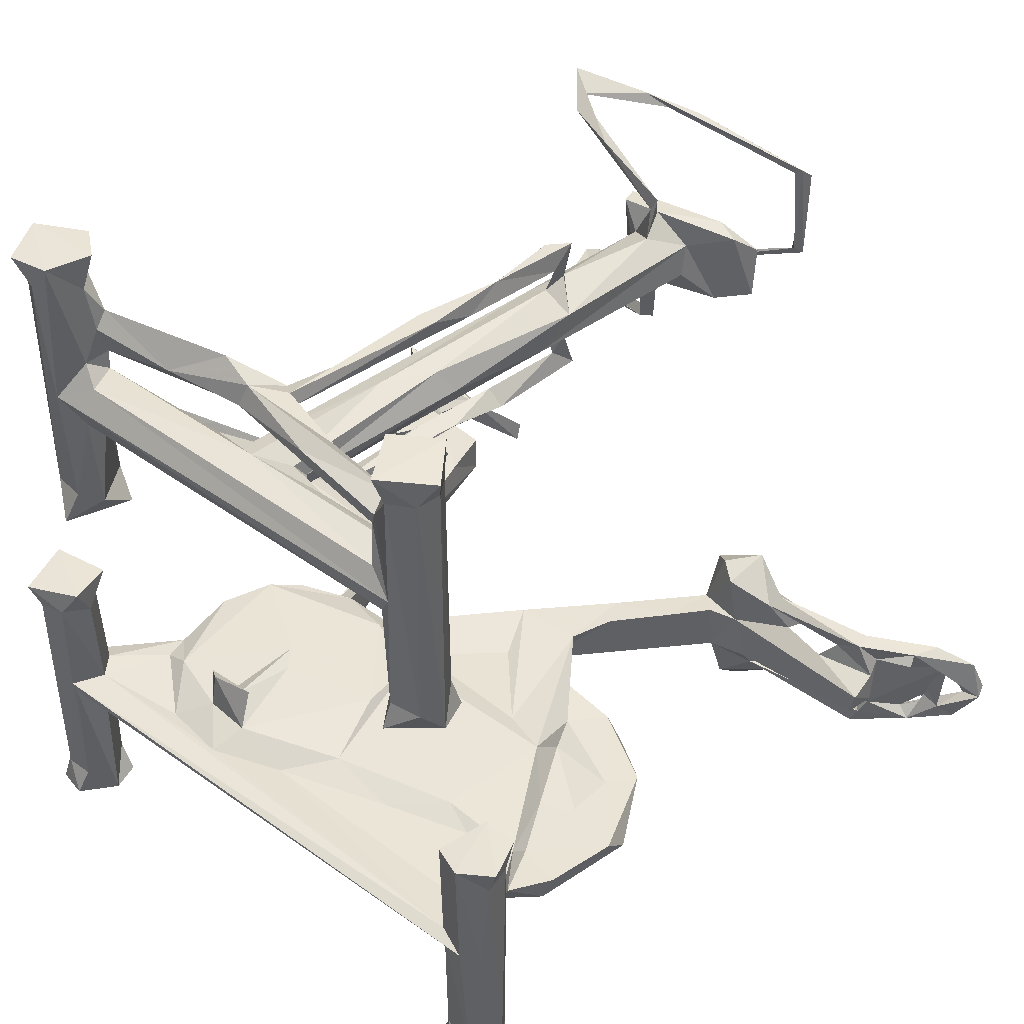
<metadata>
{"format":"obj","ext":"obj","renderer":"f3d","projection":"perspective","resolution":1024,"background":"white","views":[{"elev":44.5,"azim":-140.3,"up":"+Y"}]}
</metadata>
<code>
v -81.27 -55.49 5.619
v -75.27 -55.11 -0.1325
v -77.38 -51.07 1.481
v -79.6 -50.44 6.855
v -72.11 -55.52 11.57
v -77.54 -51.61 10.15
v -78.86 -26.96 2.718
v -75.53 -27.02 1.442
v -69.51 -55.43 3.582
v -71.12 -50.79 3.33
v -71.39 -49.95 9.319
v -71.72 -28.29 2.437
v -70.64 -33.66 8.639
v -69.99 -33.65 6.747
v -75.05 -29.26 10.71
v -78.76 -9.844 8.889
v -79.52 -9.778 4.125
v -69.26 -28.67 6.135
v -69.61 -28.54 10.25
v -75.66 -5.288 0.7641
v -70.43 -26.28 3.554
v -71.34 -24.92 8.888
v -70.71 -5.623 2.842
v -70.42 -8.709 8.207
v -67.17 -27.13 9.758
v -81.03 -4.922 3.939
v -78.56 -5.466 11.15
v -73.14 -4.936 11.26
v -21.52 -33.73 7.711
v 11.98 -26.67 1.847
v -28.15 -27.37 10.94
v 11.53 -28.11 2.014
v -17.04 -26.52 6.523
v -75.25 -25.61 10.71
v -75.87 -32.14 21.55
v -76.65 -28.78 23.12
v -79.35 -28.75 34.24
v -79.45 -32.17 38.11
v -72.6 -28.45 16.69
v -69.05 -26.62 22.31
v -68.44 -32.13 14.75
v -66.82 -31.25 25.18
v -64.49 -31.74 22.42
v -61.97 -33.75 21.47
v -73.68 -32.16 37.48
v -69.43 -29 25.12
v -70.84 -31.04 35.94
v -70.71 -28.8 44.43
v -70.58 -29.71 36.64
v -64.86 -35.24 25.67
v -62.47 -31.22 34.15
v -64.59 -29.52 34.82
v -60.86 -27.04 20.57
v -55.08 -25.81 22.94
v -58.58 -25.86 41.2
v -74.11 -28.75 48.74
v -63.55 -31.93 49.43
v -59.16 -29.76 45.94
v -65.25 -32.13 55.67
v -62.08 -28.77 55.95
v -34.19 -35.26 18.29
v -46.2 -27.22 16.48
v -31.14 -33.83 14.36
v -29.96 -35.27 41.33
v -34.81 -25.84 18.19
v -30 -25.78 41.23
v -57.84 -35.24 41.23
v -58.82 -31.32 42.69
v -53.64 -31.54 43.07
v -51.18 -33.8 43.67
v -57.43 -28.75 50.82
v -51.29 -31.7 48.84
v -49.06 -32.14 55.18
v -52.03 -28.18 57.06
v -47.17 -26.65 65.19
v -50.9 -26.71 43.95
v -45.54 -33.65 55.87
v -47.34 -28.42 56.49
v -35.86 -34.07 55.18
v -40.38 -27.4 55.54
v -29.59 -27.21 45.62
v -103.6 -37.78 101.2
v -97.57 -38.5 96.01
v -90.25 -40 94.32
v -89.06 -40.73 91.16
v -90.28 -38.05 91.53
v -107.3 -31.47 102.4
v -106.6 -31.1 104.8
v -104 -32.64 102.7
v -105.3 -24.67 102.5
v -101.7 -25.72 100.1
v -101.3 -35.55 99.27
v -98.67 -33.77 98.84
v -99.11 -35.49 99.5
v -96.67 -26.26 96.38
v -96.49 -24.25 98.21
v -97.25 -22.2 95.71
v -99.27 -22.4 100.1
v -92.28 -32.94 91.25
v -91.28 -32.9 86.44
v -92.14 -28.73 86.45
v -91.95 -27.3 91.18
v -91.47 -35.38 92.37
v -88.5 -35.44 92.68
v -81.85 -27.99 90.15
v -95.62 -36.81 96.54
v -91.62 -24.99 93.16
v -88.76 -26.49 92.87
v -84.69 -24.59 91.3
v -89.3 -21.2 90.59
v -88.93 -20.75 93.08
v -68.96 -37.95 88.93
v -71.37 -40.59 91.64
v -65.16 -44.45 90.28
v -63.76 -42.21 87.17
v -64.54 -44.08 94.94
v -58.9 -40.22 92.83
v -59.26 -34.65 88.54
v -82.98 -33.1 90.34
v -71.09 -37.98 91.15
v -68.94 -34.34 86.64
v -70.04 -33.81 90.38
v -68.7 -27.88 90.66
v -72.84 -20.14 90.67
v -79.17 -22.45 92.44
v -71.7 -21.49 88.87
v -75.6 -25.06 89.68
v -66.43 -26.7 86.56
v -62.48 -34.72 85.6
v -62.11 -30.64 90.34
v -64.64 -33.75 94.9
v -64.14 -27.26 94.69
v -64.61 -18.7 86.95
v -65.99 -16.72 94.11
v -61.58 -17.26 89.27
v -69.63 -21.56 92.64
v -58.49 -20.21 92.25
v -50.21 -34.28 79.09
v -57.02 -26.46 79.88
v -49.84 -26.73 72.22
v -42.27 -34.58 63.99
v -43.17 -29.06 63.89
v -42.84 -34.31 71.39
v -47.82 -27.05 76.69
v -35.68 -34.18 63.92
v -36.45 -26.65 64.59
v -61.9 -26.32 85.3
v -58.94 -26.86 88.24
v -70.01 19.12 5.879
v -68.69 19.27 11.01
v -68.36 23.46 2.309
v -63.09 19.17 -0.007387
v -61.72 19.29 10.94
v -63.41 23.75 1.506
v -67.53 24.04 10.15
v -62.33 42.21 1.888
v -68.71 65.09 2.918
v -64.03 45.22 1.399
v -69.61 65.3 6.589
v -67.09 64.42 10.37
v -64.28 64.35 1.34
v -59.86 19.67 5.131
v -61.93 25.26 9.415
v -60.69 40.39 3.585
v -60.54 39.9 7.823
v -62.06 42.64 10.16
v -40.25 39.53 6.099
v -43.58 41.37 9.799
v -59.69 48.22 3.182
v -58.3 54.15 5.074
v -59.12 56.55 4.656
v -59.16 49.09 7.608
v -66.05 46.35 10.43
v -59.06 53.17 8.946
v -44.47 47.55 9.694
v -32.1 49.19 7.944
v -42.74 56.35 7.757
v -25.88 53.17 14.37
v -27.54 54.24 10.62
v -36.83 47.07 11.63
v -65.17 52.74 11.95
v -61.42 35.68 10.74
v -60.75 32.3 11.7
v -60.58 35.4 11.77
v -61.16 33.63 16.08
v -46.78 35.24 18.26
v -46.34 31.64 16.76
v -44.42 55.31 12.51
v -41.41 34.4 14.68
v -29.34 31.58 18.37
v -30.11 36.08 19.04
v -35.16 34.63 22.18
v -35.42 32.86 21.94
v -38.49 40.21 33.32
v -42.4 44.6 41.02
v -44.87 42.35 57.98
v -39.97 34.4 43.54
v -41.34 32.57 52.99
v -38.88 35.03 52.77
v -43.23 39.81 65.85
v -40.34 40.14 64.68
v -40.22 48.34 39.27
v -46.03 46.85 63.64
v -42.7 53.48 63.97
v -40.13 54.06 47.18
v -38.02 54.17 51.55
v -71.2 69.27 4.915
v -66.18 69.66 11.94
v -63.73 69.67 -0.3886
v -59.32 57.89 8.364
v -60.52 63.2 7.066
v -59.27 69.63 7.489
v -28.41 57.71 11.89
v -65.03 57.98 12.18
v -33.24 56.54 15.47
v -39.01 56.53 40.37
v -40.31 57.02 53.21
v -45.87 32.17 85.93
v -44.22 32.18 84.63
v -43.46 33.14 68
v -40.22 32.23 65.39
v -41.97 36.16 64.7
v -41.78 38.32 66.67
v -46.91 39.94 84.92
v -50.22 42.22 87.02
v -44.91 39.85 83.4
v -38.02 42.26 66.9
v -41.12 49.02 63.79
v -42.43 50.8 66.62
v -40.93 49.07 68.64
v -50.04 47.34 88.14
v -45.64 49.35 83.52
v -42.96 56.75 67.81
v -60.67 40.72 91.87
v -54.78 37.97 90.12
v -54.4 38.42 92.74
v -53.57 51.33 92.37
v -57.54 50.98 90.38
v -60.15 48.5 93.31
v -44.28 37.84 87.64
v -44.66 34.08 85.57
v -30.21 28.91 89.79
v -41.41 41.78 86.18
v -37.79 38.1 89.57
v -44.52 51.77 87.61
v -37.94 47.35 63.59
v -41.66 47.38 85.94
v -37.93 51.33 89.83
v -45.12 54.08 84.95
v -46.18 56.24 85.2
v -45.02 55.07 86.47
v -38.24 51.17 87.53
v -39.84 30.33 104.8
v -40.62 30.37 103.7
v -58.02 36.42 110.4
v -56.81 37.27 109.6
v -57.1 53.2 109.4
v -57.6 51.36 111.4
v -55.7 35.9 110.5
v -55.67 52 109.5
v -42.88 32.45 105.2
v -40.07 56.68 64.98
v -33.9 60.05 87.6
v -39.5 58.35 105.5
v -34.43 58.65 103.2
v -31.54 61.01 101.6
v -13.98 -38.67 42.88
v -11.34 -36.69 44.47
v 7.041 -33.52 6.712
v -22.53 -36.52 11.41
v -18.73 -24.5 11.93
v -7.751 -33.82 7.841
v -5.593 -36.5 11.92
v 8.175 -28.73 6.143
v -11.24 -24.3 12.62
v -6.314 -26.9 8.348
v 9.105 -26.43 6.572
v -30.19 -36.51 36.39
v -31.02 -24.54 30.48
v -15.54 -36.58 24.83
v -15.37 -24.52 26.6
v -18.43 -17.99 14.54
v -26.98 -34 44.72
v -24.14 -34.08 51.68
v -27.62 -26.58 55.19
v -17.78 -36.11 46.05
v -19.7 -26.35 46.88
v -20.57 -24.58 44.24
v -13.78 -38.25 29.01
v 0.7179 -36.4 39.61
v -14.4 -22.28 16.2
v -9.533 -19.03 14.92
v -12.07 -17.42 13.12
v -0.4849 -24.56 16.48
v -12.86 -24.24 30.45
v 0.768 -24.62 39.23
v 2.349 -34.27 14.93
v 4.712 -36.4 29.83
v 12.22 -35.2 10.46
v 4.604 -34.61 21.42
v 4.798 -27.01 21.44
v 4.524 -25.16 31.44
v 3.76 -26.51 17.1
v -8.575 -33.83 46.77
v -11.34 -32.89 47.81
v -11.53 -26.18 46.9
v -8.402 -28.06 47.51
v -7.502 -28.31 64.23
v -3.282 -25.47 43.36
v -6.701 -32.83 67.03
v -3.895 -32.81 67.57
v -4.775 -28.33 63.2
v 9.163 -55.5 5.596
v 13.27 -54.93 -0.06142
v 12.21 -50.54 1.852
v 9.816 -54.89 10
v 16.72 -55.36 11.84
v 12.16 -49.99 10.11
v 18.35 -55.41 1.325
v 16.8 -50.71 1.946
v 20.6 -55.45 6.65
v 9.734 -36.31 6.518
v 18.96 -50.59 4.641
v 18.06 -49.49 9.141
v 18.86 -9.72 4.251
v 15.55 -27.44 10.57
v 16.21 -9.662 1.67
v 11.33 -25.99 9.974
v 9.68 -10.23 6.513
v 12.74 -9.726 10.34
v 11.67 -8.783 1.995
v 18.47 -9.984 9.026
v 9.234 -4.885 3.83
v 10.56 -5.15 11.07
v 17.5 -5.281 0.4236
v 19.83 -5.01 9.629
v 12.59 -33.48 13.23
v -2.459 -27.82 85.46
v 0.8244 -27.75 87.47
v 1.161 -33.58 88.02
v -1.261 -33.77 93.03
v -1.114 -27.26 93.26
v 9.625 -28.07 90.1
v -3.677 -31.96 102.4
v -3.681 -28.9 103.3
v 7.194 -27.75 101.6
v 10.28 -32.93 94.75
v 7.916 -27.56 94.36
v 7.761 -33.4 102.3
v 6.977 -30.63 103.9
v 9.74 -32.79 89.82
v 12.05 -33.31 85.65
v 12.23 -27.99 85.62
v 15.22 -31.56 87.93
v 14.32 -28.33 90.43
v 10.81 -29.68 96.72
v 14.46 -32.73 98.82
v 12.58 -28.45 98.7
v 23.19 -35.99 104.3
v 17.73 -32.12 91.44
v 14.46 -30.64 95.78
v 18.78 -28.27 95.57
v 18.75 -32.86 95.63
v 19.33 -25.61 99.99
v 24.71 -24.9 104
v 20.12 -35.67 100.2
v -36.56 41.69 12.47
v -30.5 40.04 9.826
v -4.011 48.7 3.61
v -29.69 48.28 10.76
v -1.122 40.03 3.625
v -19.82 39.62 6.989
v -20 42.83 10.45
v -22.7 46.24 10.54
v 2.032 45.28 1.323
v 2.852 19.93 -0.4392
v -1.346 23.58 4.494
v -1.697 20.05 9.518
v 1.293 25.36 1.575
v 1.559 24.7 10.73
v -1.308 39.78 7.221
v 9.129 19.98 6.826
v 3.524 65.95 1.197
v 1.916 43.64 10.49
v -15.14 55.19 8.75
v -2.005 48.27 8.796
v -1.805 51.43 9.097
v -1.077 51.11 5.198
v -23.74 29.78 19.49
v -27.91 33.82 24.3
v -4.776 33.7 13.45
v -37.49 44.49 13.33
v -26.54 34.05 17.21
v -32.82 33.43 24.16
v -33.28 40.72 32.24
v -31.61 44.74 33.46
v -37.64 31.71 44.39
v -36.19 35.1 39.01
v -33.86 54.36 15.51
v -27.55 45.12 12.04
v -35.78 48.97 31.48
v -30.93 55.38 17.3
v -34.7 54.53 32.01
v -24.73 38.39 19.83
v -14.02 38.08 17.8
v -23.49 51.28 12.95
v -23.24 59.73 12.97
v -3.707 30.17 16.02
v 4.595 20.37 11.77
v -3.69 37.46 16.05
v 3.332 65.97 10.6
v -2.224 59.46 9.185
v -2.084 56.83 7.286
v 0.1499 70.44 1.309
v -0.8611 64 6.998
v 2.284 70.08 11.98
v -2.349 70.35 8.169
v 6.279 70.29 0.4709
v 9.54 70.46 7.775
v -35.92 56.37 40.58
v 6.99 24.39 2.913
v 7.833 24.71 7.861
v 7.057 64.35 8.741
v 7.639 64.91 3.796
v -25.41 26.07 91.23
v -25.01 27.83 91.36
v -25.38 27.42 98.92
v -22.32 26.32 98.44
v -23.96 25.93 96.89
v -25.59 60.91 90.65
v -23.91 62.16 93.05
v -21.06 64.11 96.19
v -21.96 62.46 96.96
f 2 1 3
f 1 4 3
f 1 6 4
f 2 9 1
f 2 10 9
f 2 3 10
f 1 9 5
f 9 10 11
f 9 11 5
f 3 12 10
f 3 8 12
f 10 14 11
f 12 14 10
f 11 14 13
f 1 5 6
f 11 6 5
f 6 11 15
f 11 13 15
f 8 3 7
f 3 4 7
f 4 6 16
f 7 4 17
f 17 4 16
f 14 12 18
f 8 20 21
f 23 24 21
f 21 24 22
f 21 22 25
f 7 20 8
f 7 17 20
f 20 17 26
f 26 17 27
f 27 17 16
f 20 23 21
f 26 28 20
f 20 28 23
f 24 23 28
f 8 21 30
f 12 8 32
f 21 25 31
f 21 31 33
f 8 30 32
f 6 15 34
f 37 36 38
f 35 38 36
f 6 34 16
f 13 19 15
f 15 19 39
f 36 39 35
f 35 39 41
f 13 43 41
f 43 13 44
f 13 41 19
f 41 39 19
f 41 43 35
f 35 43 42
f 35 42 45
f 36 46 39
f 39 46 40
f 35 45 38
f 36 37 46
f 37 48 46
f 45 42 47
f 46 48 49
f 42 51 47
f 49 52 46
f 15 39 34
f 34 39 40
f 34 25 22
f 34 40 25
f 34 22 24
f 40 53 25
f 53 40 54
f 40 55 54
f 46 52 40
f 37 38 56
f 37 56 48
f 45 47 57
f 49 48 58
f 47 51 57
f 49 58 52
f 38 59 56
f 38 57 59
f 45 57 38
f 59 60 56
f 16 34 28
f 16 28 27
f 34 24 28
f 26 27 28
f 14 44 13
f 50 42 44
f 50 44 61
f 50 51 42
f 42 43 44
f 25 53 62
f 53 54 62
f 29 63 14
f 14 63 44
f 44 63 61
f 62 54 65
f 50 68 51
f 50 67 68
f 51 68 57
f 50 61 67
f 67 69 68
f 67 70 69
f 58 48 71
f 56 60 48
f 48 60 71
f 68 72 57
f 68 69 72
f 57 72 73
f 57 73 59
f 71 60 74
f 71 74 75
f 52 55 40
f 52 58 55
f 58 71 55
f 55 71 75
f 55 75 76
f 61 64 67
f 67 64 70
f 70 72 69
f 72 70 77
f 72 77 73
f 73 78 74
f 73 77 78
f 55 66 54
f 76 66 55
f 76 80 81
f 83 85 82
f 83 86 85
f 82 85 84
f 87 92 82
f 87 89 92
f 83 92 93
f 83 82 92
f 83 93 94
f 82 84 89
f 92 89 94
f 89 84 94
f 89 87 91
f 93 92 91
f 87 90 97
f 87 97 91
f 91 97 95
f 96 98 91
f 97 90 98
f 99 102 101
f 99 101 100
f 103 99 104
f 100 104 99
f 101 102 105
f 83 103 86
f 83 106 103
f 103 106 93
f 83 94 106
f 106 94 84
f 93 106 84
f 103 91 95
f 103 93 91
f 103 95 107
f 92 96 91
f 92 94 96
f 94 108 96
f 94 93 108
f 86 103 104
f 104 93 84
f 86 104 84
f 103 107 99
f 99 107 102
f 93 104 108
f 97 96 95
f 108 95 96
f 98 111 97
f 107 95 108
f 97 107 96
f 107 97 110
f 107 110 102
f 96 107 98
f 107 108 111
f 97 111 110
f 107 111 98
f 82 88 87
f 87 88 90
f 82 89 88
f 89 91 88
f 88 98 90
f 88 91 98
f 85 86 112
f 85 113 84
f 85 112 113
f 115 114 113
f 113 112 115
f 116 113 114
f 113 116 117
f 115 118 117
f 114 117 116
f 114 115 117
f 100 119 104
f 86 120 112
f 100 121 119
f 121 122 119
f 84 113 86
f 120 86 113
f 104 119 105
f 104 109 108
f 104 105 109
f 105 102 109
f 102 110 109
f 110 111 124
f 109 126 125
f 109 110 126
f 101 105 127
f 125 126 127
f 110 124 126
f 108 109 111
f 109 125 111
f 111 125 124
f 121 112 122
f 122 123 119
f 119 123 105
f 101 128 100
f 112 120 122
f 115 112 129
f 121 129 112
f 100 128 121
f 121 128 129
f 123 122 130
f 113 131 120
f 120 131 122
f 113 117 131
f 122 131 130
f 123 130 132
f 101 127 128
f 105 123 127
f 127 126 128
f 133 128 126
f 126 134 133
f 127 136 125
f 127 123 136
f 124 125 136
f 123 132 136
f 132 137 136
f 124 136 134
f 124 134 126
f 59 74 60
f 59 73 74
f 140 129 139
f 77 79 141
f 141 79 143
f 78 142 74
f 77 142 78
f 77 141 142
f 142 140 75
f 142 141 140
f 74 142 75
f 141 143 138
f 129 141 138
f 129 140 141
f 138 143 146
f 138 146 144
f 76 146 80
f 75 146 76
f 75 140 144
f 140 139 144
f 75 144 146
f 115 129 118
f 147 139 129
f 129 128 147
f 130 118 148
f 129 138 118
f 118 138 144
f 148 118 144
f 131 117 130
f 130 117 118
f 128 148 147
f 128 133 148
f 130 148 137
f 133 134 135
f 148 135 137
f 133 135 148
f 139 147 148
f 139 148 144
f 130 137 132
f 136 137 134
f 135 134 137
f 149 151 152
f 149 152 153
f 149 153 150
f 151 154 152
f 149 150 155
f 151 158 154
f 154 158 156
f 149 155 159
f 151 149 157
f 159 155 160
f 152 162 153
f 152 154 162
f 163 153 162
f 154 164 162
f 162 165 163
f 154 156 164
f 164 165 162
f 164 167 165
f 158 170 169
f 158 171 170
f 172 169 174
f 169 170 174
f 173 175 172
f 172 175 176
f 165 167 168
f 169 172 176
f 170 178 174
f 170 179 178
f 170 177 179
f 180 176 175
f 155 150 153
f 155 173 160
f 155 166 173
f 153 163 155
f 155 163 166
f 183 163 165
f 184 183 165
f 166 163 182
f 183 182 163
f 183 185 182
f 184 165 182
f 182 165 166
f 182 186 184
f 182 185 186
f 183 187 185
f 173 172 181
f 181 172 174
f 166 175 173
f 183 184 189
f 187 186 185
f 165 168 166
f 183 190 187
f 183 189 190
f 184 191 189
f 184 186 191
f 187 193 186
f 186 193 192
f 186 192 191
f 166 168 175
f 174 178 188
f 168 180 175
f 194 196 195
f 197 198 199
f 200 196 194
f 196 203 195
f 195 203 202
f 157 161 151
f 151 161 158
f 157 149 159
f 207 160 208
f 207 159 160
f 209 157 207
f 157 209 161
f 157 159 207
f 207 208 209
f 158 161 171
f 171 161 211
f 161 209 211
f 171 211 210
f 209 208 212
f 211 209 212
f 170 171 177
f 171 210 177
f 210 213 177
f 173 214 160
f 173 181 214
f 174 214 181
f 174 210 214
f 214 210 211
f 214 211 160
f 174 188 210
f 210 188 213
f 211 212 208
f 160 211 208
f 205 217 216
f 205 204 217
f 198 221 220
f 220 222 198
f 198 222 199
f 220 200 222
f 222 201 223
f 222 200 201
f 200 220 223
f 200 224 196
f 224 200 226
f 200 227 226
f 203 228 202
f 228 203 229
f 229 204 228
f 196 231 203
f 196 225 231
f 203 230 229
f 231 232 203
f 203 232 230
f 234 235 236
f 238 234 239
f 234 238 235
f 235 238 231
f 234 236 239
f 239 236 237
f 238 239 237
f 224 225 196
f 235 225 240
f 224 240 225
f 219 218 224
f 224 226 219
f 219 226 241
f 218 240 224
f 218 241 240
f 241 218 242
f 226 227 243
f 241 226 240
f 240 226 243
f 236 244 237
f 236 240 244
f 235 240 236
f 235 231 225
f 231 238 245
f 231 245 232
f 244 248 237
f 232 249 247
f 232 250 249
f 230 232 247
f 232 251 250
f 232 245 251
f 249 245 247
f 245 248 252
f 247 245 252
f 238 237 245
f 245 237 248
f 255 257 256
f 254 259 255
f 254 255 256
f 255 259 258
f 257 255 258
f 258 259 256
f 257 260 256
f 256 260 258
f 254 253 259
f 253 261 259
f 254 256 261
f 256 259 261
f 204 233 217
f 217 233 262
f 204 229 233
f 229 230 233
f 250 263 249
f 249 251 245
f 251 263 250
f 258 264 257
f 260 265 264
f 258 260 264
f 257 265 260
f 257 264 266
f 265 257 266
f 12 32 18
f 29 14 269
f 14 18 269
f 29 269 272
f 270 29 272
f 270 272 273
f 269 18 274
f 33 271 275
f 33 275 276
f 21 33 277
f 32 274 18
f 21 277 30
f 33 276 277
f 270 278 61
f 278 64 61
f 25 62 31
f 62 65 31
f 54 66 65
f 65 66 279
f 63 29 270
f 270 61 63
f 31 65 271
f 65 279 271
f 33 31 271
f 271 279 281
f 64 283 70
f 70 283 79
f 70 79 77
f 76 81 66
f 80 285 81
f 278 270 280
f 64 278 283
f 278 286 283
f 280 286 278
f 79 283 284
f 283 286 284
f 284 287 285
f 284 286 287
f 66 288 279
f 288 66 287
f 281 279 288
f 81 285 287
f 66 81 287
f 270 273 280
f 289 267 280
f 289 280 268
f 271 291 282
f 291 275 292
f 271 281 291
f 282 293 271
f 291 292 282
f 271 293 275
f 275 293 292
f 282 292 293
f 281 295 291
f 275 291 295
f 275 295 294
f 295 296 294
f 272 269 297
f 273 272 297
f 269 299 297
f 298 297 300
f 298 273 297
f 280 273 290
f 273 298 290
f 300 301 298
f 298 301 302
f 275 294 276
f 294 303 276
f 276 303 277
f 294 301 303
f 294 302 301
f 294 296 302
f 286 280 267
f 289 268 267
f 280 290 268
f 267 268 286
f 286 306 287
f 286 305 306
f 286 268 304
f 286 304 305
f 290 304 268
f 306 308 307
f 307 304 309
f 305 308 306
f 304 312 311
f 305 304 310
f 310 304 311
f 304 307 312
f 307 308 312
f 281 288 296
f 281 296 295
f 287 306 288
f 288 306 296
f 296 306 309
f 309 306 307
f 304 290 309
f 298 302 290
f 302 296 290
f 290 296 309
f 313 315 314
f 313 317 316
f 316 318 313
f 314 319 313
f 314 315 320
f 314 320 319
f 313 321 317
f 313 319 321
f 313 318 322
f 315 313 32
f 318 299 322
f 313 322 32
f 315 30 320
f 320 323 319
f 319 323 321
f 321 324 317
f 321 323 324
f 317 318 316
f 324 318 317
f 318 324 299
f 299 324 326
f 322 299 269
f 269 274 322
f 322 274 32
f 315 32 30
f 277 328 329
f 328 330 329
f 30 331 327
f 30 327 320
f 325 332 323
f 323 332 324
f 320 325 323
f 320 327 325
f 30 277 331
f 331 277 329
f 329 333 331
f 329 334 333
f 331 335 327
f 335 331 333
f 333 336 335
f 333 334 336
f 327 335 325
f 325 336 332
f 335 336 325
f 297 299 300
f 300 299 337
f 300 337 301
f 299 326 337
f 337 326 301
f 277 303 328
f 303 301 328
f 328 301 326
f 328 326 330
f 326 324 332
f 329 330 334
f 330 326 332
f 330 336 334
f 330 332 336
f 79 145 143
f 143 145 146
f 79 284 145
f 284 285 145
f 145 285 146
f 80 146 285
f 305 310 308
f 308 338 312
f 311 312 339
f 311 339 340
f 338 339 312
f 310 311 341
f 310 341 308
f 341 338 308
f 311 340 341
f 341 342 338
f 339 343 340
f 344 345 346
f 341 340 347
f 341 348 342
f 341 347 348
f 338 348 339
f 338 342 348
f 339 348 343
f 344 350 345
f 344 349 350
f 345 350 346
f 340 343 351
f 352 343 353
f 352 351 343
f 353 343 355
f 352 353 354
f 354 353 355
f 340 351 347
f 349 356 357
f 347 356 348
f 349 344 346
f 347 357 356
f 349 346 356
f 346 358 356
f 352 360 351
f 352 354 360
f 351 360 347
f 347 361 357
f 343 348 362
f 343 362 355
f 348 356 362
f 360 363 347
f 354 355 360
f 347 363 361
f 362 356 361
f 363 362 361
f 361 358 357
f 356 358 361
f 357 358 364
f 358 346 364
f 364 346 365
f 366 349 357
f 366 359 349
f 360 362 363
f 355 362 360
f 366 357 364
f 366 364 365
f 366 365 359
f 349 359 350
f 350 365 346
f 359 365 350
f 167 367 168
f 158 169 369
f 169 176 369
f 164 156 371
f 164 372 167
f 167 372 368
f 370 374 176
f 376 378 377
f 376 377 379
f 377 378 380
f 379 377 371
f 377 380 381
f 377 381 371
f 376 382 378
f 379 375 383
f 164 371 372
f 372 381 373
f 156 375 371
f 371 381 372
f 381 384 373
f 156 158 375
f 369 176 386
f 374 386 176
f 158 369 375
f 381 380 384
f 379 371 375
f 369 388 375
f 369 386 388
f 388 386 387
f 190 389 390
f 187 190 193
f 168 367 392
f 167 368 367
f 367 368 194
f 190 189 393
f 193 190 394
f 189 191 393
f 190 390 394
f 193 394 397
f 193 397 197
f 193 197 192
f 197 398 192
f 367 194 195
f 192 394 191
f 394 192 398
f 194 368 395
f 168 392 180
f 367 195 392
f 178 399 188
f 400 370 396
f 176 401 370
f 392 202 180
f 392 195 202
f 180 401 176
f 180 202 401
f 399 402 403
f 393 389 190
f 393 191 404
f 191 390 404
f 389 404 390
f 368 400 396
f 368 373 400
f 368 372 373
f 368 396 395
f 393 391 389
f 389 405 404
f 393 405 391
f 393 404 405
f 191 394 390
f 400 374 370
f 179 406 178
f 400 373 374
f 179 385 406
f 398 197 199
f 397 394 398
f 397 198 197
f 397 398 199
f 397 199 221
f 194 395 201
f 395 227 201
f 200 194 201
f 395 396 227
f 205 399 403
f 205 403 206
f 246 396 370
f 370 401 246
f 202 228 401
f 401 228 246
f 206 204 205
f 396 246 227
f 408 389 391
f 409 380 378
f 378 382 409
f 389 410 405
f 389 408 410
f 373 384 374
f 385 387 406
f 391 410 408
f 405 410 391
f 380 411 384
f 384 386 374
f 386 384 387
f 385 407 412
f 385 413 387
f 385 412 413
f 388 414 375
f 387 413 388
f 388 413 415
f 415 413 412
f 414 388 415
f 412 411 415
f 415 411 416
f 375 414 383
f 414 415 417
f 415 416 417
f 414 418 383
f 414 419 418
f 414 417 419
f 399 215 188
f 215 213 188
f 177 213 179
f 215 402 213
f 399 178 402
f 399 216 215
f 216 399 205
f 402 215 403
f 403 215 420
f 213 402 407
f 406 407 178
f 178 407 402
f 179 213 385
f 213 407 385
f 215 216 420
f 403 420 206
f 216 217 420
f 217 206 420
f 406 387 407
f 387 412 407
f 387 384 411
f 387 411 412
f 417 416 419
f 376 379 421
f 376 421 382
f 382 421 422
f 379 383 421
f 421 424 422
f 383 424 421
f 409 382 422
f 409 422 380
f 380 422 423
f 380 423 411
f 422 424 423
f 383 418 424
f 424 418 419
f 424 419 423
f 411 423 419
f 411 419 416
f 218 425 242
f 218 219 425
f 219 242 426
f 219 426 425
f 254 261 427
f 427 253 428
f 242 425 429
f 429 427 242
f 254 427 429
f 429 428 254
f 254 428 253
f 425 426 428
f 425 428 429
f 242 428 426
f 242 427 428
f 198 397 221
f 199 222 221
f 223 221 222
f 220 221 223
f 223 227 200
f 223 201 227
f 228 204 230
f 228 230 246
f 204 206 262
f 204 262 230
f 227 246 247
f 241 242 219
f 240 243 244
f 243 252 244
f 227 247 243
f 230 247 246
f 243 247 252
f 252 248 244
f 261 253 427
f 206 217 262
f 230 262 233
f 249 430 251
f 251 431 263
f 249 263 430
f 431 251 430
f 263 431 432
f 263 432 430
f 265 432 264
f 266 264 432
f 431 265 266
f 431 433 265
f 265 433 432
f 431 266 432
f 431 430 433
f 430 432 433

</code>
